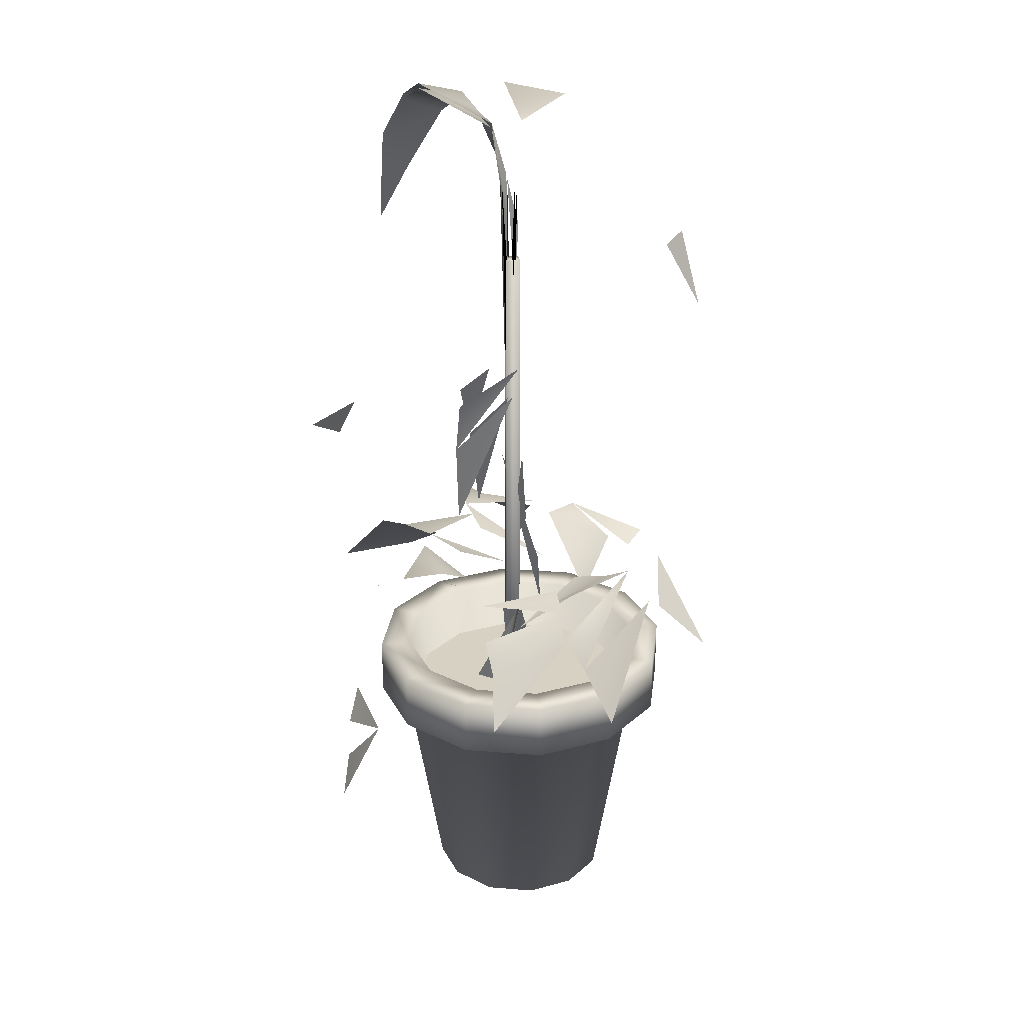
<metadata>
{"format":"obj","ext":"obj","renderer":"f3d","projection":"perspective","resolution":1024,"background":"white","views":[{"elev":27.1,"azim":-97.8,"up":"+Y"}]}
</metadata>
<code>
v 0.3552 0.8008 0.35
v 0.3723 0.8008 0.35
v 0.3723 0.8008 0.3352
v 0.3552 0.8008 0.3352
v 0.3552 0.09405 0.35
v 0.3723 0.09405 0.35
v 0.3723 0.09405 0.3352
v 0.3552 0.09405 0.3352
v 0.4038 0.359 0.3447
v 0.4081 0.5006 0.3366
v 0.4113 0.5881 0.3263
v 0.4115 0.6463 0.3104
v 0.4196 0.7047 0.2688
v 0.4302 0.6755 0.2394
v 0.4341 0.6463 0.2145
v 0.4511 0.6047 0.1711
v 0.4503 0.5672 0.1521
v 0.4442 0.5297 0.1369
v 0.4395 0.4881 0.1167
v 0.4341 0.4048 0.07738
v 0.4012 0.6005 0.1198
v 0.377 0.6922 0.1837
v 0.3597 0.7089 0.2208
v 0.3486 0.713 0.2566
v 0.3493 0.6963 0.2911
v 0.3509 0.6505 0.3227
v 0.3455 0.5755 0.3416
v 0.3488 0.4922 0.3521
v 0.3849 0.4298 0.3633
v 0.3956 0.3672 0.3572
v 0.3868 0.359 0.3153
v 0.3847 0.5006 0.3063
v 0.3806 0.588 0.2964
v 0.3721 0.6463 0.2851
v 0.3512 0.7046 0.2481
v 0.3404 0.6755 0.2189
v 0.3274 0.6463 0.1973
v 0.3108 0.6047 0.1521
v 0.2979 0.5671 0.1381
v 0.2835 0.5298 0.1306
v 0.2668 0.4881 0.1181
v 0.2373 0.3677 0.09155
v 0.2396 0.6005 0.1453
v 0.2638 0.7282 0.2106
v 0.2746 0.7443 0.2502
v 0.2892 0.713 0.2846
v 0.312 0.6963 0.3106
v 0.3336 0.6505 0.3336
v 0.3402 0.5755 0.3506
v 0.3495 0.4922 0.3564
v 0.3843 0.4298 0.3417
v 0.3885 0.3673 0.3301
v 0.3567 0.359 0.2835
v 0.3487 0.5006 0.2793
v 0.3384 0.5881 0.276
v 0.3248 0.6463 0.2792
v 0.2832 0.7047 0.2711
v 0.2538 0.6755 0.2605
v 0.2289 0.6463 0.2566
v 0.1833 0.6047 0.2362
v 0.1642 0.5672 0.237
v 0.1491 0.5297 0.2432
v 0.1288 0.4881 0.2478
v 0.0895 0.4048 0.2532
v 0.1319 0.6005 0.2862
v 0.1981 0.6922 0.3137
v 0.2351 0.7089 0.331
v 0.2709 0.713 0.3421
v 0.3055 0.6963 0.3414
v 0.337 0.6505 0.3398
v 0.3537 0.5755 0.3418
v 0.3641 0.4922 0.3385
v 0.3754 0.4298 0.3025
v 0.3693 0.3672 0.2918
v 0.3285 0.359 0.3088
v 0.3193 0.5006 0.3085
v 0.3087 0.588 0.3101
v 0.2985 0.6463 0.3171
v 0.2574 0.7046 0.328
v 0.2264 0.6755 0.3312
v 0.2023 0.6463 0.3385
v 0.1517 0.6047 0.3418
v 0.1349 0.5671 0.3508
v 0.124 0.5298 0.3629
v 0.1078 0.4881 0.3759
v 0.07473 0.4048 0.3979
v 0.1273 0.6005 0.4091
v 0.1994 0.7282 0.4034
v 0.2403 0.7443 0.4028
v 0.2773 0.713 0.3972
v 0.3081 0.6963 0.3815
v 0.3358 0.6505 0.3663
v 0.3511 0.5755 0.3627
v 0.3591 0.4922 0.3551
v 0.3535 0.4298 0.3177
v 0.3434 0.3673 0.3108
v 0.3194 0.359 0.379
v 0.3214 0.5006 0.3879
v 0.3255 0.5881 0.3978
v 0.3389 0.6463 0.4077
v 0.3596 0.7047 0.4447
v 0.3705 0.6755 0.4739
v 0.3836 0.6842 0.4955
v 0.3951 0.6266 0.542
v 0.4081 0.5484 0.5561
v 0.4225 0.5103 0.5636
v 0.4392 0.4679 0.5761
v 0.4687 0.3831 0.6027
v 0.4665 0.5823 0.549
v 0.4471 0.7283 0.4821
v 0.4363 0.7089 0.4428
v 0.4216 0.713 0.4082
v 0.3988 0.6963 0.3823
v 0.3772 0.6505 0.3593
v 0.3659 0.5755 0.3437
v 0.3566 0.4922 0.3379
v 0.3218 0.4298 0.3526
v 0.3176 0.3672 0.3641
v 0.3039 0.359 0.3286
v 0.2998 0.5006 0.3367
v 0.2967 0.5881 0.347
v 0.3011 0.6463 0.3643
v 0.2936 0.7047 0.406
v 0.2832 0.6755 0.4355
v 0.2795 0.6463 0.4604
v 0.2584 0.5865 0.5026
v 0.2595 0.5288 0.5216
v 0.2657 0.49 0.5367
v 0.2707 0.4469 0.5569
v 0.2764 0.3607 0.5961
v 0.3089 0.5633 0.5533
v 0.3371 0.6755 0.4906
v 0.3539 0.7089 0.4533
v 0.3647 0.713 0.4175
v 0.3636 0.6963 0.383
v 0.3616 0.6505 0.3514
v 0.3623 0.5755 0.331
v 0.3589 0.4922 0.3206
v 0.3227 0.4298 0.3098
v 0.3121 0.3672 0.316
v 0.3911 0.359 0.3974
v 0.3991 0.5006 0.4016
v 0.4095 0.5881 0.4048
v 0.4223 0.6463 0.402
v 0.464 0.7047 0.4101
v 0.4934 0.6755 0.4207
v 0.5183 0.6463 0.4246
v 0.5647 0.6047 0.4447
v 0.5837 0.5672 0.4439
v 0.5989 0.5297 0.4377
v 0.6191 0.4881 0.4331
v 0.6584 0.4048 0.4277
v 0.6159 0.6005 0.3947
v 0.5491 0.6922 0.3675
v 0.5119 0.7089 0.3502
v 0.4762 0.713 0.3391
v 0.4417 0.6963 0.3399
v 0.4101 0.6505 0.3415
v 0.3941 0.5755 0.3391
v 0.3837 0.4922 0.3424
v 0.3725 0.4298 0.3785
v 0.3785 0.3672 0.3892
v 0.3938 0.359 0.3772
v 0.4028 0.5006 0.3758
v 0.4129 0.5881 0.3721
v 0.425 0.6463 0.3617
v 0.4631 0.7047 0.3429
v 0.4929 0.6755 0.3336
v 0.5151 0.6463 0.3217
v 0.5607 0.6047 0.31
v 0.5754 0.5672 0.2979
v 0.5837 0.5297 0.2839
v 0.597 0.4881 0.2679
v 0.625 0.4048 0.2398
v 0.5713 0.6005 0.2393
v 0.5051 0.6922 0.2575
v 0.4651 0.7089 0.2662
v 0.4299 0.713 0.2791
v 0.4028 0.6963 0.3005
v 0.3787 0.6505 0.3208
v 0.3609 0.5755 0.329
v 0.3547 0.4922 0.3379
v 0.3675 0.4298 0.3734
v 0.3788 0.3672 0.3782
v 0.4082 0.1412 0.3344
v 0.4102 0.2628 0.3239
v 0.4102 0.3378 0.3113
v 0.405 0.3879 0.2934
v 0.3995 0.438 0.2441
v 0.4012 0.4129 0.2076
v 0.3969 0.3879 0.1783
v 0.4009 0.3521 0.1239
v 0.3933 0.3199 0.1029
v 0.3812 0.2879 0.08812
v 0.3689 0.2521 0.06708
v 0.3493 0.1805 0.025
v 0.3272 0.3486 0.08394
v 0.3223 0.4273 0.1637
v 0.3159 0.4416 0.2112
v 0.3159 0.4452 0.2551
v 0.3287 0.4308 0.2934
v 0.3415 0.3915 0.3281
v 0.3419 0.3271 0.3512
v 0.3493 0.2557 0.3618
v 0.3935 0.202 0.3618
v 0.4033 0.1484 0.3512
v 0.3789 0.1412 0.3074
v 0.3736 0.2628 0.2981
v 0.3655 0.3378 0.2885
v 0.352 0.3879 0.2789
v 0.316 0.438 0.2447
v 0.2937 0.4129 0.2158
v 0.2716 0.3879 0.1961
v 0.2375 0.3521 0.1515
v 0.2182 0.3199 0.1403
v 0.1994 0.2879 0.1368
v 0.1764 0.2521 0.1286
v 0.1342 0.1486 0.1091
v 0.1554 0.3486 0.1685
v 0.2051 0.4582 0.2331
v 0.2309 0.472 0.2736
v 0.2592 0.4452 0.3071
v 0.2937 0.4308 0.3281
v 0.326 0.3915 0.3464
v 0.3392 0.3271 0.3631
v 0.3516 0.2557 0.3664
v 0.3853 0.202 0.3378
v 0.3861 0.1484 0.3235
v 0.3661 0.2886 0.3428
v 0.3666 0.7479 0.3338
v 0.3685 0.8387 0.3309
v 0.369 0.8909 0.3271
v 0.3711 0.9467 0.3189
v 0.3868 0.9509 0.2302
v 0.379 0.939 0.2049
v 0.3656 0.8853 0.1597
v 0.3509 0.8353 0.1271
v 0.3352 0.8989 0.1515
v 0.3258 0.923 0.1656
v 0.323 0.9471 0.2058
v 0.3203 0.9722 0.2344
v 0.3527 0.9552 0.3221
v 0.3568 0.8869 0.3306
v 0.3597 0.7803 0.3373
v 0.3344 0.1412 0.2823
v 0.3239 0.2628 0.2804
v 0.3113 0.3378 0.2804
v 0.2972 0.3879 0.2886
v 0.2478 0.438 0.294
v 0.2113 0.4129 0.2924
v 0.182 0.3879 0.2966
v 0.1239 0.3521 0.2897
v 0.1029 0.3199 0.2972
v 0.08812 0.2879 0.3093
v 0.06708 0.2521 0.3215
v 0.025 0.1805 0.3412
v 0.08394 0.3486 0.3633
v 0.1674 0.4273 0.3712
v 0.2149 0.4416 0.3776
v 0.2588 0.4452 0.3776
v 0.2972 0.4308 0.3648
v 0.3318 0.3915 0.3521
v 0.3512 0.3271 0.3486
v 0.3618 0.2557 0.3412
v 0.3618 0.202 0.297
v 0.3512 0.1484 0.2872
v 0.3116 0.1412 0.3204
v 0.3013 0.2628 0.3233
v 0.2899 0.3378 0.3287
v 0.2808 0.3879 0.34
v 0.2388 0.438 0.3665
v 0.2052 0.4129 0.3809
v 0.1807 0.3879 0.3974
v 0.1253 0.3521 0.4186
v 0.1097 0.3199 0.4346
v 0.1017 0.2879 0.4519
v 0.08804 0.2521 0.4721
v 0.05872 0.1805 0.5081
v 0.1214 0.3486 0.5023
v 0.2 0.4582 0.471
v 0.2456 0.472 0.4561
v 0.2851 0.4452 0.437
v 0.314 0.4308 0.4088
v 0.3398 0.3915 0.3821
v 0.3556 0.3271 0.3727
v 0.3619 0.2557 0.3615
v 0.3427 0.202 0.3218
v 0.3289 0.1484 0.3174
v 0.3665 0.2885 0.3382
v 0.3568 0.7479 0.3344
v 0.3542 0.8387 0.3321
v 0.3505 0.891 0.3311
v 0.3427 0.9391 0.3279
v 0.2546 0.9431 0.2933
v 0.2285 0.9391 0.2976
v 0.1817 0.8521 0.304
v 0.1474 0.7865 0.3142
v 0.1694 0.8581 0.333
v 0.182 0.9006 0.3443
v 0.2218 0.9369 0.3533
v 0.2499 0.9632 0.3598
v 0.3434 0.9471 0.3465
v 0.3524 0.8869 0.3436
v 0.3594 0.7803 0.3417
v 0.3257 0.1412 0.4021
v 0.331 0.2628 0.4113
v 0.3391 0.3379 0.421
v 0.3574 0.3879 0.4274
v 0.3935 0.438 0.4615
v 0.4158 0.413 0.4904
v 0.4379 0.4204 0.51
v 0.4671 0.3709 0.558
v 0.4864 0.3038 0.5692
v 0.5052 0.2712 0.5726
v 0.5282 0.2347 0.5808
v 0.5704 0.162 0.6002
v 0.5492 0.3329 0.541
v 0.5043 0.4583 0.473
v 0.4785 0.4416 0.4327
v 0.4502 0.4452 0.3992
v 0.4157 0.4309 0.3781
v 0.3835 0.3915 0.3599
v 0.3654 0.3271 0.3464
v 0.353 0.2556 0.3431
v 0.3192 0.202 0.3716
v 0.3185 0.1484 0.386
v 0.3669 0.2886 0.3366
v 0.3511 0.7479 0.3402
v 0.3481 0.8387 0.3419
v 0.3461 0.8909 0.3452
v 0.3405 0.9315 0.3515
v 0.3349 0.9379 0.3595
v 0.2541 0.9315 0.4401
v 0.2423 0.8521 0.485
v 0.241 0.7865 0.5207
v 0.266 0.858 0.5057
v 0.2882 0.9005 0.4843
v 0.3047 0.9443 0.464
v 0.3535 0.9722 0.3672
v 0.3584 0.9552 0.3568
v 0.3585 0.8869 0.3474
v 0.3589 0.7803 0.3401
v 0.291 0.1412 0.3511
v 0.2891 0.2628 0.3616
v 0.2892 0.3378 0.3742
v 0.3002 0.3879 0.3919
v 0.3062 0.438 0.4412
v 0.3049 0.4129 0.4778
v 0.3095 0.3879 0.5069
v 0.3005 0.3365 0.5614
v 0.3083 0.2871 0.5823
v 0.3205 0.2538 0.5969
v 0.333 0.2168 0.6178
v 0.3531 0.1427 0.6597
v 0.3746 0.3166 0.6005
v 0.3842 0.4129 0.5207
v 0.3901 0.4416 0.4733
v 0.3897 0.4452 0.4294
v 0.3765 0.4308 0.3911
v 0.3633 0.3915 0.3566
v 0.3571 0.3271 0.3335
v 0.3496 0.2557 0.3231
v 0.3054 0.202 0.3235
v 0.2957 0.1484 0.3341
v 0.3603 0.2885 0.3369
v 0.3603 0.7479 0.3465
v 0.3592 0.8387 0.3498
v 0.3598 0.891 0.3537
v 0.3602 0.9391 0.3621
v 0.3613 0.9431 0.454
v 0.376 0.9391 0.4761
v 0.401 0.895 0.5159
v 0.4244 0.8508 0.543
v 0.4325 0.8989 0.5151
v 0.4311 0.923 0.4855
v 0.4295 0.9471 0.4593
v 0.3803 0.9632 0.3648
v 0.3768 0.9471 0.3539
v 0.3706 0.8869 0.3468
v 0.3659 0.7803 0.3412
v 0.4123 0.1412 0.3977
v 0.4228 0.2628 0.3997
v 0.4354 0.3378 0.3997
v 0.4488 0.3879 0.392
v 0.4981 0.438 0.3866
v 0.5347 0.4129 0.3882
v 0.5639 0.3879 0.384
v 0.6227 0.3521 0.3903
v 0.6438 0.3199 0.3828
v 0.6585 0.2879 0.3707
v 0.6796 0.2521 0.3584
v 0.7216 0.1805 0.3388
v 0.6627 0.3486 0.3167
v 0.5786 0.4273 0.3094
v 0.531 0.4416 0.303
v 0.4872 0.4452 0.303
v 0.4488 0.4308 0.3158
v 0.4141 0.3915 0.3286
v 0.3954 0.3271 0.3314
v 0.3849 0.2557 0.3388
v 0.3849 0.202 0.3829
v 0.3954 0.1484 0.3928
v 0.3595 0.2885 0.3363
v 0.3692 0.7479 0.3474
v 0.3716 0.8387 0.3499
v 0.3752 0.891 0.3512
v 0.3827 0.9467 0.3552
v 0.4683 0.9509 0.4152
v 0.4947 0.9467 0.4135
v 0.5422 0.895 0.414
v 0.5774 0.8354 0.4073
v 0.5572 0.8899 0.3863
v 0.5458 0.923 0.3738
v 0.5069 0.9471 0.3588
v 0.4797 0.9632 0.3495
v 0.3838 0.9471 0.3366
v 0.3746 0.8869 0.3386
v 0.3674 0.7803 0.3398
v 0.4083 0.1412 0.3743
v 0.4179 0.2628 0.3695
v 0.428 0.3378 0.3618
v 0.4379 0.3879 0.346
v 0.4739 0.438 0.3118
v 0.5039 0.4129 0.2911
v 0.5247 0.3879 0.27
v 0.5715 0.3521 0.2412
v 0.5837 0.3199 0.2225
v 0.5881 0.2879 0.2039
v 0.5975 0.2521 0.1814
v 0.6191 0.1805 0.1403
v 0.5588 0.3486 0.1583
v 0.4912 0.4273 0.2017
v 0.4495 0.4416 0.2254
v 0.4146 0.4452 0.2519
v 0.3918 0.4308 0.2853
v 0.3719 0.3915 0.3165
v 0.3549 0.3271 0.3317
v 0.351 0.2557 0.3439
v 0.3777 0.202 0.3791
v 0.392 0.1484 0.3806
v 0.3605 0.2886 0.3435
v 0.3734 0.7479 0.3403
v 0.3768 0.8387 0.3401
v 0.3803 0.8909 0.3383
v 0.4549 0.939 0.3178
v 0.4837 0.9534 0.3032
v 0.4996 0.9358 0.2819
v 0.5301 0.8634 0.2452
v 0.5479 0.7999 0.2141
v 0.5189 0.8691 0.2158
v 0.5019 0.9038 0.2164
v 0.4659 0.9577 0.2372
v 0.4411 0.975 0.2518
v 0.3747 0.9471 0.3222
v 0.3702 0.8869 0.3305
v 0.3665 0.7803 0.3367
v 0.3554 0.025 0.3523
v 0.3554 0.06558 0.3523
v 0.2649 0.025 0.3523
v 0.2208 0.2936 0.3523
v 0.2102 0.2936 0.3523
v 0.2102 0.2683 0.3523
v 0.1976 0.2683 0.3523
v 0.1976 0.3291 0.3523
v 0.2313 0.3291 0.3523
v 0.2754 0.06558 0.3523
v 0.2781 0.025 0.4012
v 0.2398 0.2936 0.4233
v 0.2307 0.2936 0.4286
v 0.2307 0.2683 0.4286
v 0.2197 0.2683 0.4349
v 0.2197 0.3291 0.4349
v 0.2489 0.3291 0.418
v 0.2872 0.06558 0.3959
v 0.3139 0.025 0.437
v 0.2918 0.2936 0.4753
v 0.2865 0.2936 0.4844
v 0.2865 0.2683 0.4844
v 0.2802 0.2683 0.4954
v 0.2802 0.3291 0.4954
v 0.297 0.3291 0.4662
v 0.3192 0.06558 0.4279
v 0.3628 0.025 0.4502
v 0.3628 0.2936 0.4943
v 0.3628 0.2936 0.5048
v 0.3628 0.2683 0.5048
v 0.3628 0.2683 0.5175
v 0.3628 0.3291 0.5175
v 0.3628 0.3291 0.4838
v 0.3628 0.06558 0.4396
v 0.4117 0.025 0.437
v 0.4338 0.2936 0.4753
v 0.4391 0.2936 0.4844
v 0.4391 0.2683 0.4844
v 0.4454 0.2683 0.4954
v 0.4454 0.3291 0.4954
v 0.4286 0.3291 0.4662
v 0.4064 0.06558 0.4279
v 0.4476 0.025 0.4012
v 0.4858 0.2936 0.4233
v 0.4949 0.2936 0.4286
v 0.4949 0.2683 0.4286
v 0.5059 0.2683 0.4349
v 0.5059 0.3291 0.4349
v 0.4767 0.3291 0.418
v 0.4385 0.06558 0.3959
v 0.4607 0.025 0.3523
v 0.5048 0.2936 0.3523
v 0.5154 0.2936 0.3523
v 0.5154 0.2683 0.3523
v 0.5281 0.2683 0.3523
v 0.5281 0.3291 0.3523
v 0.4943 0.3291 0.3523
v 0.4502 0.06558 0.3523
v 0.4476 0.025 0.3033
v 0.4858 0.2936 0.2813
v 0.4949 0.2936 0.276
v 0.4949 0.2683 0.276
v 0.5059 0.2683 0.2697
v 0.5059 0.3291 0.2697
v 0.4767 0.3291 0.2865
v 0.4385 0.06558 0.3086
v 0.4117 0.025 0.2675
v 0.4338 0.2936 0.2293
v 0.4391 0.2936 0.2202
v 0.4391 0.2683 0.2202
v 0.4454 0.2683 0.2092
v 0.4454 0.3291 0.2092
v 0.4286 0.3291 0.2384
v 0.4064 0.06558 0.2766
v 0.3628 0.025 0.2544
v 0.3628 0.2936 0.2102
v 0.3628 0.2936 0.1996
v 0.3628 0.2683 0.1996
v 0.3628 0.2683 0.187
v 0.3628 0.3291 0.187
v 0.3628 0.3291 0.2208
v 0.3628 0.06558 0.2649
v 0.3139 0.025 0.2675
v 0.2918 0.2936 0.2293
v 0.2865 0.2936 0.2202
v 0.2865 0.2683 0.2202
v 0.2802 0.2683 0.2092
v 0.2802 0.3291 0.2092
v 0.297 0.3291 0.2384
v 0.3192 0.06558 0.2766
v 0.2781 0.025 0.3033
v 0.2398 0.2936 0.2813
v 0.2307 0.2936 0.276
v 0.2307 0.2683 0.276
v 0.2197 0.2683 0.2697
v 0.2197 0.3291 0.2697
v 0.2489 0.3291 0.2865
v 0.2872 0.06558 0.3086
v 0.3628 0.2739 0.3481
v 0.5132 0.2739 0.3481
v 0.508 0.2739 0.3869
v 0.493 0.2739 0.4232
v 0.4691 0.2739 0.4544
v 0.438 0.2739 0.4782
v 0.4017 0.2739 0.4932
v 0.3628 0.2739 0.4984
v 0.3239 0.2739 0.4932
v 0.2876 0.2739 0.4782
v 0.2565 0.2739 0.4544
v 0.2327 0.2739 0.4232
v 0.2176 0.2739 0.3869
v 0.2125 0.2739 0.3481
v 0.2176 0.2739 0.3092
v 0.2327 0.2739 0.2729
v 0.2565 0.2739 0.2418
v 0.2876 0.2739 0.2179
v 0.3239 0.2739 0.2029
v 0.3628 0.2739 0.1977
v 0.4017 0.2739 0.2029
v 0.438 0.2739 0.2179
v 0.4691 0.2739 0.2418
v 0.493 0.2739 0.2729
v 0.508 0.2739 0.3092
v 0.3605 0.2816 0.3435
v 0.3734 0.7351 0.3403
v 0.3768 0.8339 0.3401
v 0.3803 0.8861 0.3383
v 0.4549 0.9343 0.3178
v 0.4837 0.9482 0.3032
v 0.4995 0.9284 0.2819
v 0.5301 0.8565 0.2452
v 0.5479 0.793 0.2141
v 0.5189 0.8623 0.2158
v 0.5019 0.8969 0.2164
v 0.4659 0.9525 0.2372
v 0.4411 0.9699 0.2518
v 0.3747 0.9423 0.3222
v 0.3702 0.8821 0.3305
v 0.3665 0.7675 0.3367
f 2 3 1
f 3 4 1
f 5 6 1
f 6 2 1
f 6 7 2
f 7 3 2
f 7 8 3
f 8 4 3
f 8 5 4
f 5 1 4
f 8 7 5
f 7 6 5
f 17 21 16
f 34 33 47
f 33 32 48
f 56 55 69
f 55 54 70
f 183 184 181
f 17 21 16
f 34 33 47
f 33 32 48
f 51 49 50
f 56 55 69
f 55 54 70
f 183 184 181
f 199 191 198
f 200 189 199
f 189 200 188
f 219 216 217
f 215 219 214
f 222 211 221
f 208 207 224
f 244 229 243
f 252 258 251
f 259 251 258
f 251 259 250
f 260 249 259
f 274 280 273
f 273 281 272
f 282 271 281
f 283 270 282
f 304 289 303
f 311 319 310
f 320 309 319
f 309 320 308
f 336 334 335
f 342 327 341
f 350 356 349
f 380 365 379
f 395 387 394
f 387 395 386
f 396 385 395
f 397 384 396
f 415 408 414
f 408 415 407
f 405 404 417
f 418 403 417
f 432 426 431
f 426 432 425
f 433 425 432
f 434 423 433
f 435 422 434
f 450 448 449
f 451 448 450
f 448 451 447
f 452 447 451
f 447 452 446
f 453 446 452
f 446 453 445
f 454 445 453
f 444 445 454
f 444 454 443
f 455 443 454
f 443 455 442
f 456 441 455
f 459 457 467
f 467 468 459
f 468 460 459
f 468 469 460
f 469 461 460
f 469 470 461
f 470 462 461
f 470 471 462
f 471 463 462
f 471 472 463
f 472 464 463
f 472 473 464
f 473 465 464
f 473 474 465
f 474 466 465
f 458 466 474
f 467 457 475
f 475 476 467
f 476 468 467
f 476 477 468
f 477 469 468
f 477 478 469
f 478 470 469
f 478 479 470
f 479 471 470
f 479 480 471
f 480 472 471
f 480 481 472
f 481 473 472
f 481 482 473
f 482 474 473
f 458 474 482
f 475 457 483
f 483 484 475
f 484 476 475
f 484 485 476
f 485 477 476
f 485 486 477
f 486 478 477
f 486 487 478
f 487 479 478
f 487 488 479
f 488 480 479
f 488 489 480
f 489 481 480
f 489 490 481
f 490 482 481
f 458 482 490
f 483 457 491
f 491 492 483
f 492 484 483
f 492 493 484
f 493 485 484
f 493 494 485
f 494 486 485
f 494 495 486
f 495 487 486
f 495 496 487
f 496 488 487
f 496 497 488
f 497 489 488
f 497 498 489
f 498 490 489
f 458 490 498
f 491 457 499
f 499 500 491
f 500 492 491
f 500 501 492
f 501 493 492
f 501 502 493
f 502 494 493
f 502 503 494
f 503 495 494
f 503 504 495
f 504 496 495
f 504 505 496
f 505 497 496
f 505 506 497
f 506 498 497
f 458 498 506
f 499 457 507
f 507 508 499
f 508 500 499
f 508 509 500
f 509 501 500
f 509 510 501
f 510 502 501
f 510 511 502
f 511 503 502
f 511 512 503
f 512 504 503
f 512 513 504
f 513 505 504
f 513 514 505
f 514 506 505
f 458 506 514
f 507 457 515
f 515 516 507
f 516 508 507
f 516 517 508
f 517 509 508
f 517 518 509
f 518 510 509
f 518 519 510
f 519 511 510
f 519 520 511
f 520 512 511
f 520 521 512
f 521 513 512
f 521 522 513
f 522 514 513
f 458 514 522
f 515 457 523
f 523 524 515
f 524 516 515
f 524 525 516
f 525 517 516
f 525 526 517
f 526 518 517
f 526 527 518
f 527 519 518
f 527 528 519
f 528 520 519
f 528 529 520
f 529 521 520
f 529 530 521
f 530 522 521
f 458 522 530
f 523 457 531
f 531 532 523
f 532 524 523
f 532 533 524
f 533 525 524
f 533 534 525
f 534 526 525
f 534 535 526
f 535 527 526
f 535 536 527
f 536 528 527
f 536 537 528
f 537 529 528
f 537 538 529
f 538 530 529
f 458 530 538
f 531 457 539
f 539 540 531
f 540 532 531
f 540 541 532
f 541 533 532
f 541 542 533
f 542 534 533
f 542 543 534
f 543 535 534
f 543 544 535
f 544 536 535
f 544 545 536
f 545 537 536
f 545 546 537
f 546 538 537
f 458 538 546
f 539 457 547
f 547 548 539
f 548 540 539
f 548 549 540
f 549 541 540
f 549 550 541
f 550 542 541
f 550 551 542
f 551 543 542
f 551 552 543
f 552 544 543
f 552 553 544
f 553 545 544
f 553 554 545
f 554 546 545
f 458 546 554
f 547 457 459
f 459 460 547
f 460 548 547
f 460 461 548
f 461 549 548
f 461 462 549
f 462 550 549
f 462 463 550
f 463 551 550
f 463 464 551
f 464 552 551
f 464 465 552
f 465 553 552
f 465 466 553
f 466 554 553
f 458 554 466
f 556 555 557
f 557 555 558
f 558 555 559
f 559 555 560
f 560 555 561
f 561 555 562
f 562 555 563
f 563 555 564
f 564 555 565
f 565 555 566
f 566 555 567
f 567 555 568
f 568 555 569
f 569 555 570
f 570 555 571
f 571 555 572
f 572 555 573
f 573 555 574
f 574 555 575
f 575 555 576
f 576 555 577
f 577 555 578
f 578 555 579
f 579 555 556
f 199 191 198
f 200 189 199
f 189 200 188
f 206 202 203
f 219 216 217
f 215 219 214
f 222 211 221
f 228 224 225
f 244 243 229
f 252 258 251
f 259 251 258
f 251 259 250
f 260 249 259
f 274 280 273
f 273 281 272
f 282 271 281
f 283 270 282
f 287 288 285
f 304 303 289
f 311 319 310
f 320 309 319
f 309 320 308
f 336 334 335
f 342 341 327
f 350 356 349
f 380 379 365
f 395 387 394
f 387 395 386
f 396 385 395
f 397 384 396
f 415 408 414
f 408 415 407
f 405 404 417
f 418 417 403
f 432 426 431
f 426 432 425
f 433 425 432
f 434 423 433
f 435 422 434
f 589 588 587
f 590 589 587
f 587 586 590
f 591 590 586
f 586 585 591
f 592 591 585
f 585 584 592
f 593 592 584
f 583 593 584
f 583 582 593
f 594 593 582
f 582 581 594
f 595 594 580

</code>
